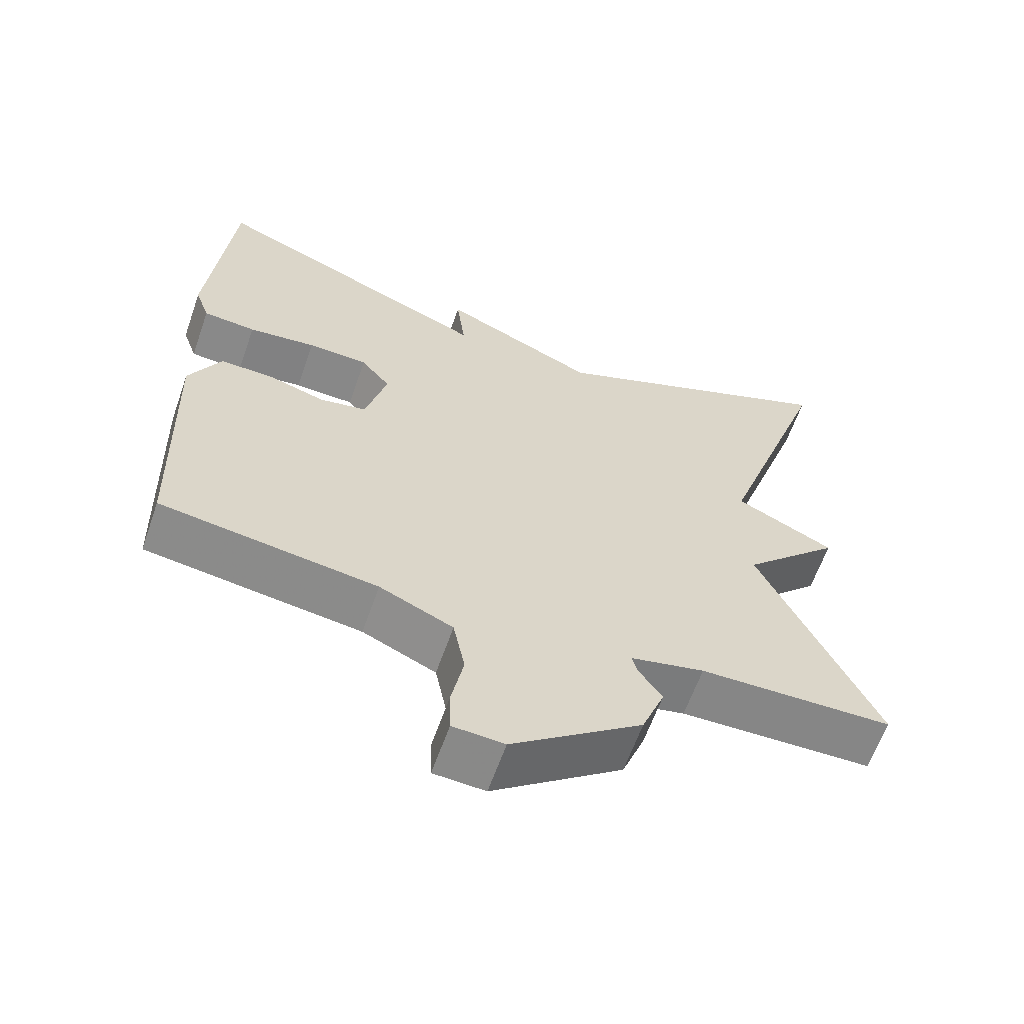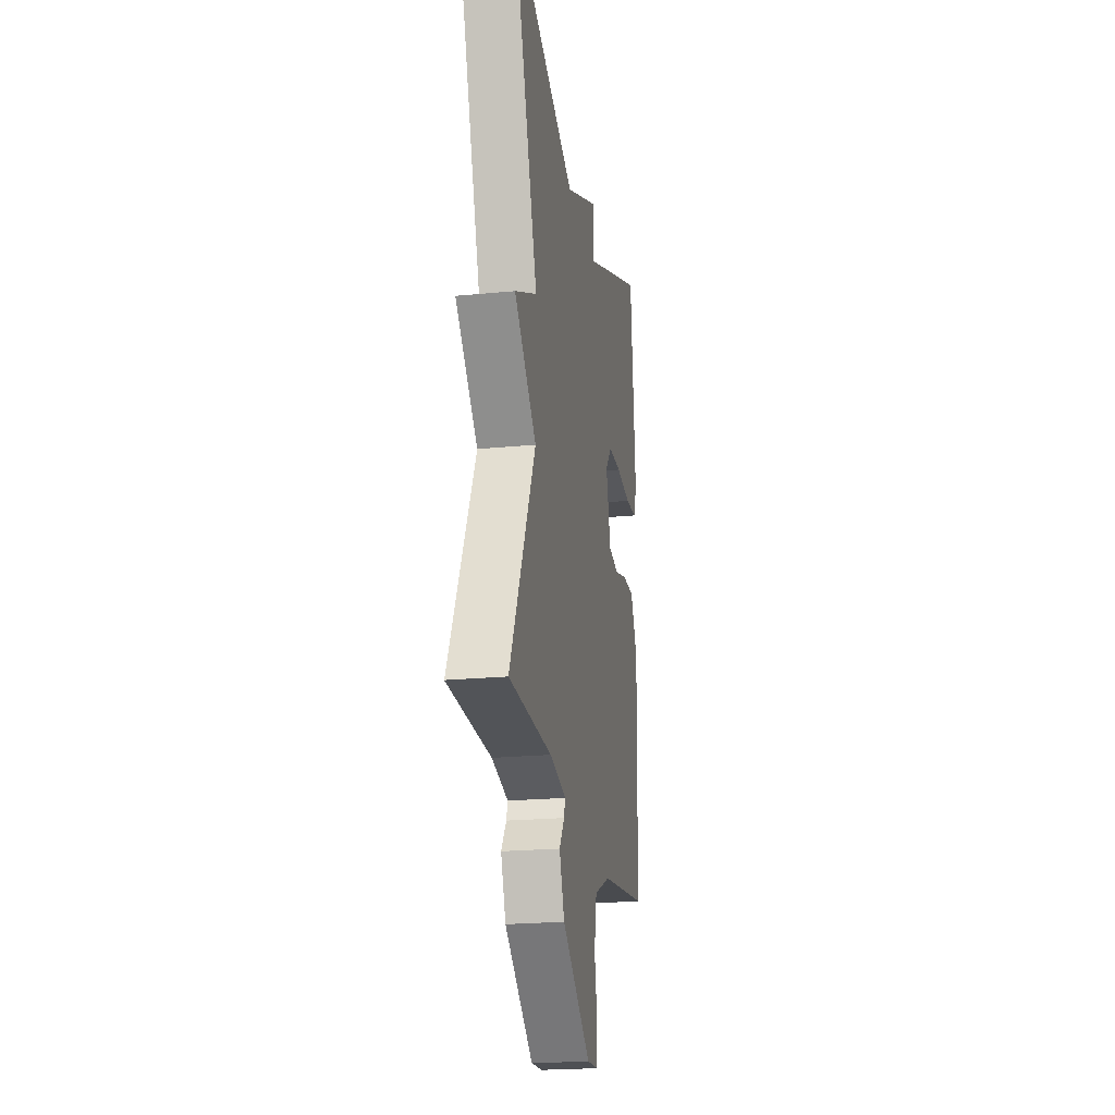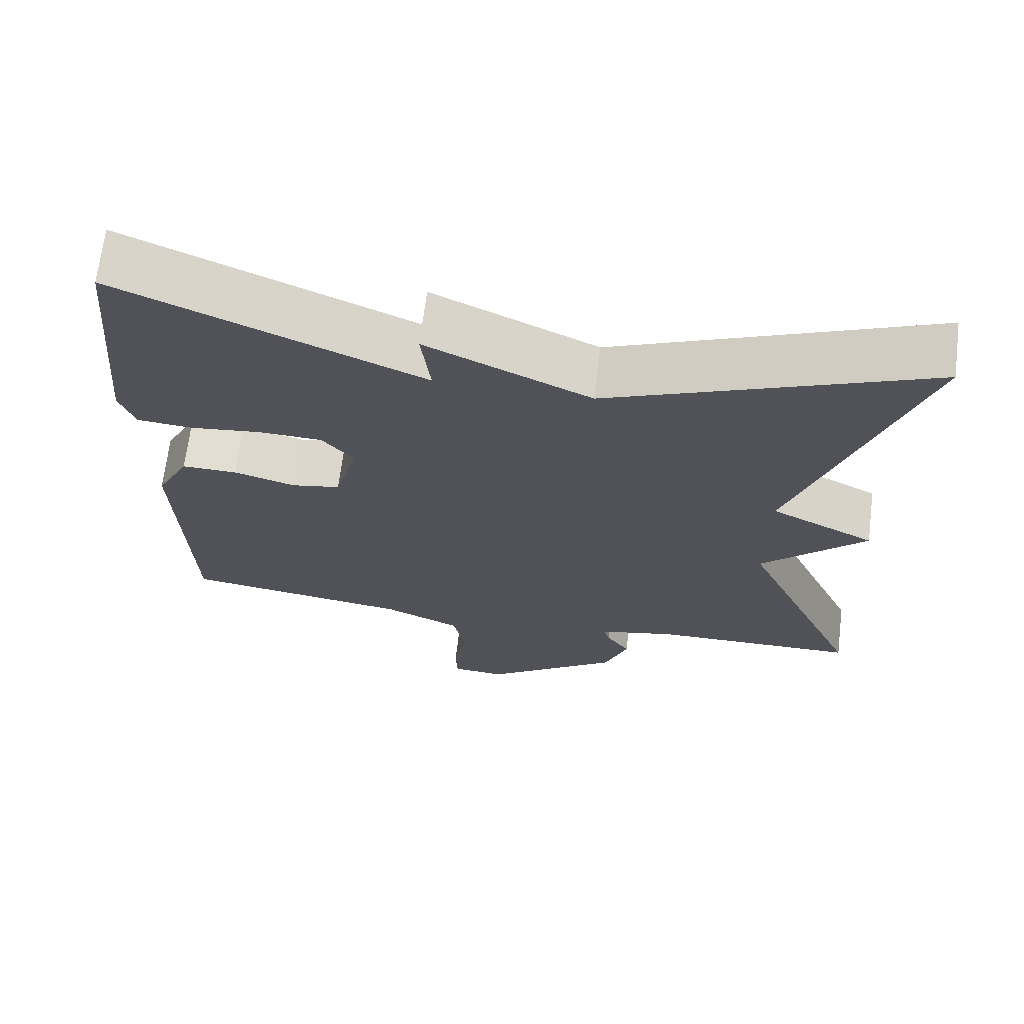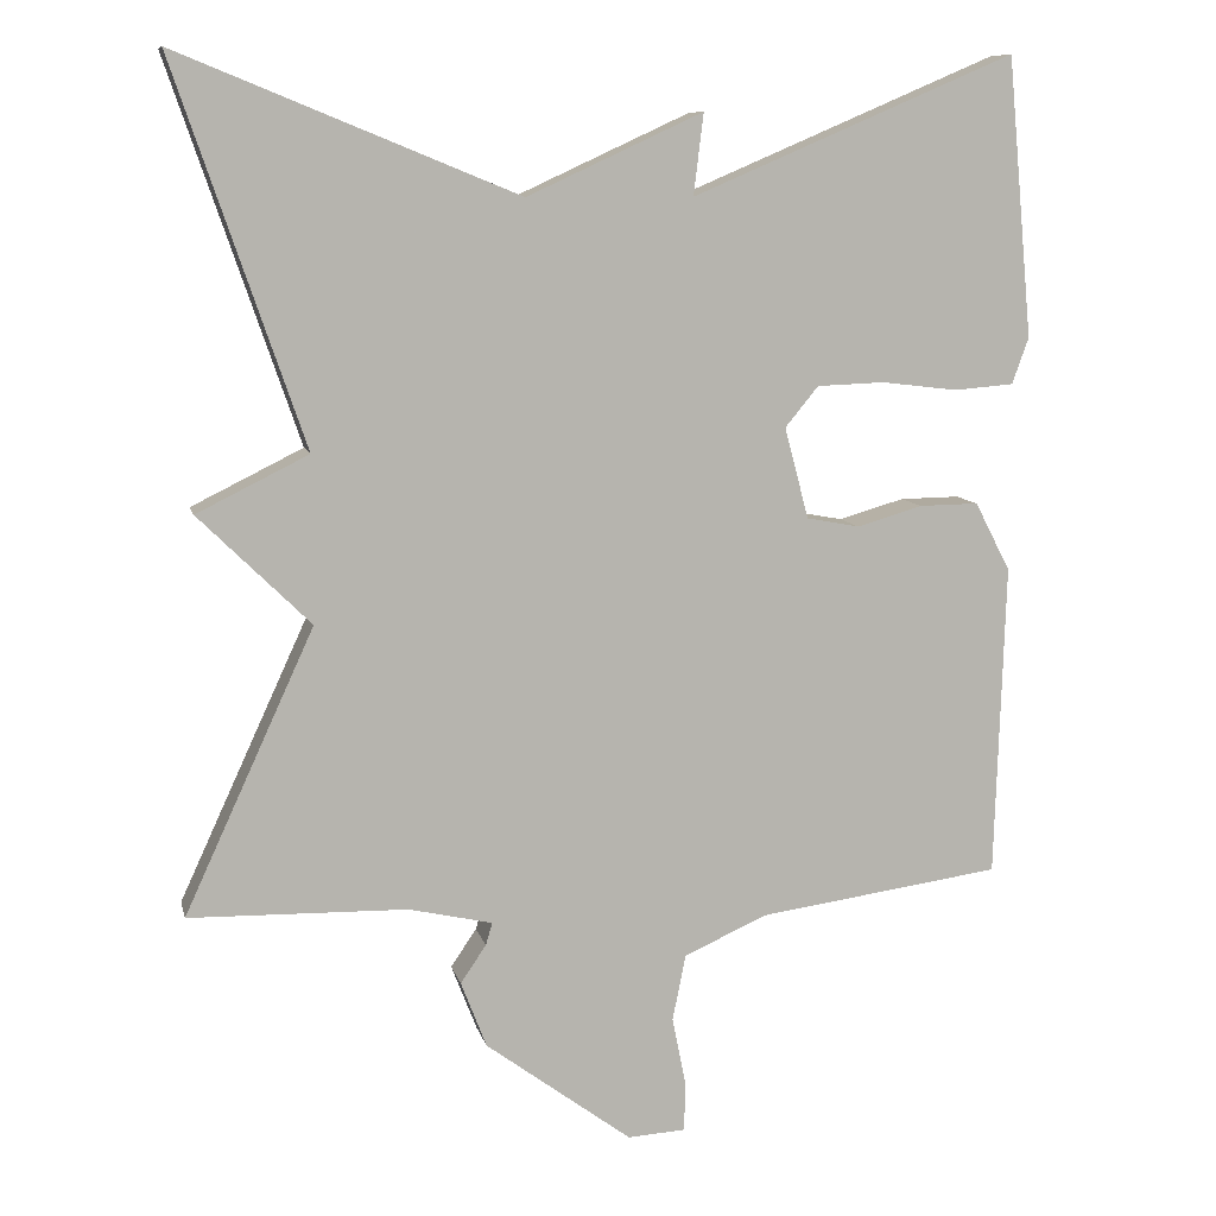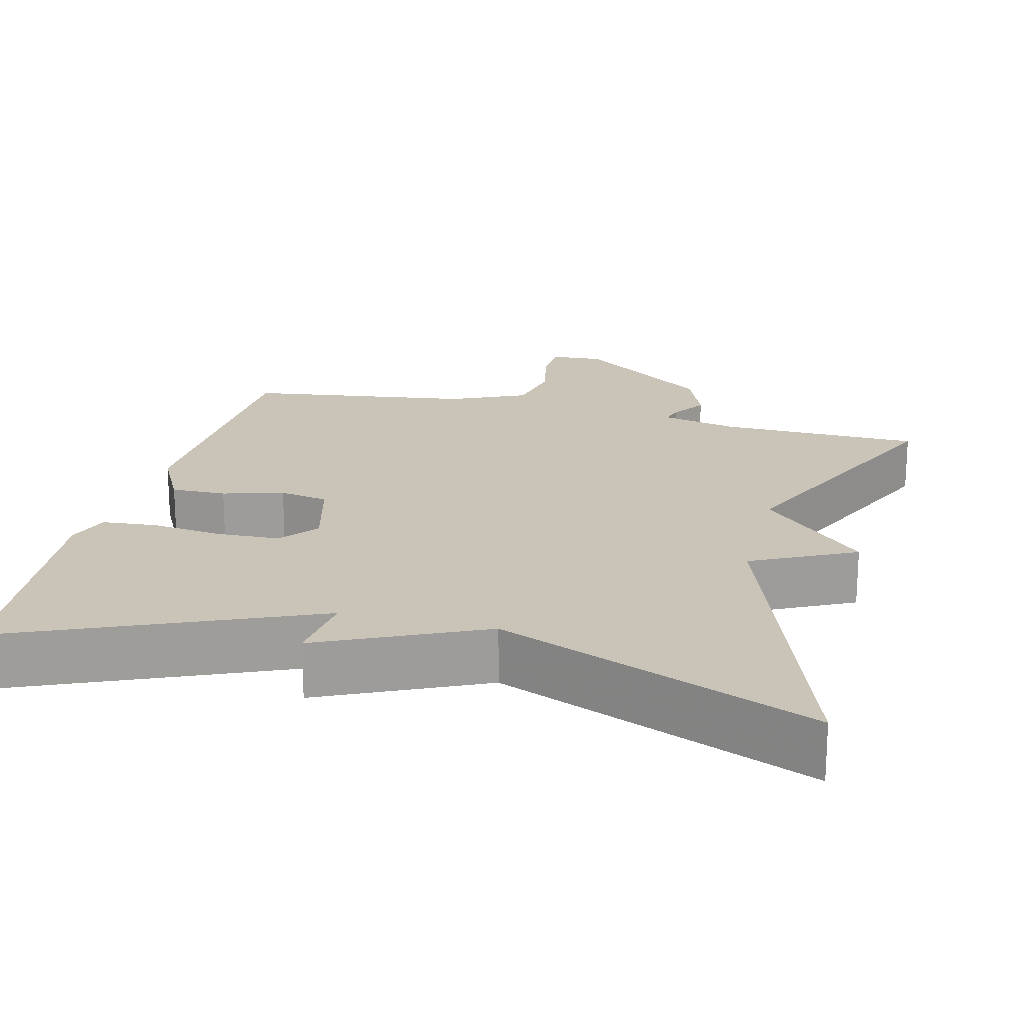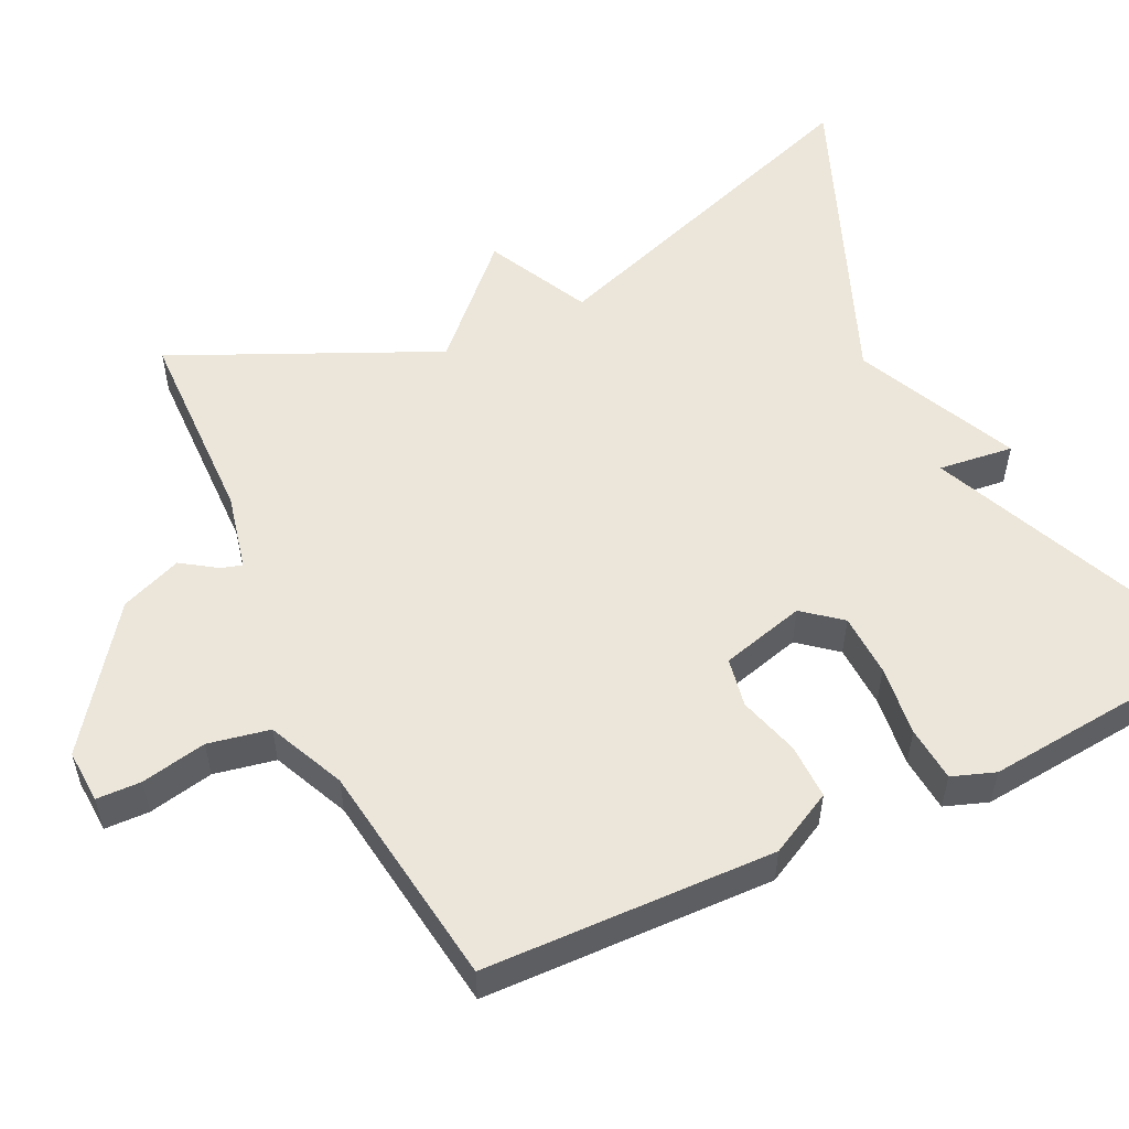
<metadata>
{"format":"obj","ext":"obj","renderer":"f3d","projection":"perspective","resolution":1024,"background":"white","views":[{"elev":-62.3,"azim":-19.3,"up":"+Z"},{"elev":-21.9,"azim":99.7,"up":"+Z"},{"elev":68.1,"azim":7.0,"up":"+Z"},{"elev":9.4,"azim":167.3,"up":"+Z"},{"elev":20.0,"azim":14.0,"up":"+Y"},{"elev":54.4,"azim":-115.7,"up":"+Y"}]}
</metadata>
<code>
v -0.5 0.07 0.5
v -0.11 0.07 0.333
v -0.122 0.07 0.431
v 0.09 0.07 0.333
v 0.5 0.07 0.5
v 0.343 0.07 0.042
v 0.478 0.07 -0.025
v 0.343 0.07 -0.158
v 0.5 0.07 -0.5
v 0.236 0.07 -0.506
v 0.135 0.07 -0.529
v 0.143 0.07 -0.556
v 0.174 0.07 -0.602
v 0.143 0.07 -0.682
v -0.034 0.07 -0.813
v -0.104 0.07 -0.809
v -0.106 0.07 -0.751
v -0.089 0.07 -0.666
v -0.105 0.07 -0.586
v -0.205 0.07 -0.541
v -0.5 0.07 -0.5
v -0.512 0.07 -0.121
v -0.469 0.07 -0.038
v -0.397 0.07 -0.039
v -0.318 0.07 -0.062
v -0.254 0.07 -0.05
v -0.225 0.07 0.06
v -0.265 0.07 0.109
v -0.347 0.07 0.112
v -0.439 0.07 0.101
v -0.511 0.07 0.107
v -0.531 0.07 0.163
v -0.5 0 0.5
v -0.11 0 0.333
v -0.122 0 0.431
v 0.09 0 0.333
v 0.5 0 0.5
v 0.343 0 0.042
v 0.478 0 -0.025
v 0.343 0 -0.158
v 0.5 0 -0.5
v 0.236 0 -0.506
v 0.135 0 -0.529
v 0.143 0 -0.556
v 0.174 0 -0.602
v 0.143 0 -0.682
v -0.034 0 -0.813
v -0.104 0 -0.809
v -0.106 0 -0.751
v -0.089 0 -0.666
v -0.105 0 -0.586
v -0.205 0 -0.541
v -0.5 0 -0.5
v -0.512 0 -0.121
v -0.469 0 -0.038
v -0.397 0 -0.039
v -0.318 0 -0.062
v -0.254 0 -0.05
v -0.225 0 0.06
v -0.265 0 0.109
v -0.347 0 0.112
v -0.439 0 0.101
v -0.511 0 0.107
v -0.531 0 0.163
f 32 1 2
f 31 32 2
f 30 31 2
f 29 30 2
f 28 29 2
f 27 28 2
f 26 27 2
f 23 24 25
f 22 23 25
f 21 22 25
f 20 21 25
f 19 20 25 26
f 16 17 18
f 15 16 18
f 14 15 18
f 13 14 18
f 12 13 18
f 11 12 18 19
f 8 9 10
f 8 10 11
f 6 7 8
f 19 26 2
f 11 19 2
f 8 11 2
f 6 8 2
f 2 3 4
f 6 2 4
f 4 5 6
f 34 33 64
f 34 64 63
f 34 63 62
f 34 62 61
f 34 61 60
f 34 60 59
f 34 59 58
f 57 56 55
f 57 55 54
f 57 54 53
f 57 53 52
f 58 57 52 51
f 50 49 48
f 50 48 47
f 50 47 46
f 50 46 45
f 50 45 44
f 51 50 44 43
f 42 41 40
f 43 42 40
f 40 39 38
f 34 58 51
f 34 51 43
f 34 43 40
f 34 40 38
f 36 35 34
f 36 34 38
f 38 37 36
f 1 33 34 2
f 2 34 35 3
f 3 35 36 4
f 4 36 37 5
f 5 37 38 6
f 6 38 39 7
f 7 39 40 8
f 8 40 41 9
f 9 41 42 10
f 10 42 43 11
f 11 43 44 12
f 12 44 45 13
f 13 45 46 14
f 14 46 47 15
f 15 47 48 16
f 16 48 49 17
f 17 49 50 18
f 18 50 51 19
f 19 51 52 20
f 20 52 53 21
f 21 53 54 22
f 22 54 55 23
f 23 55 56 24
f 24 56 57 25
f 25 57 58 26
f 26 58 59 27
f 27 59 60 28
f 28 60 61 29
f 29 61 62 30
f 30 62 63 31
f 31 63 64 32
f 32 64 33 1

</code>
